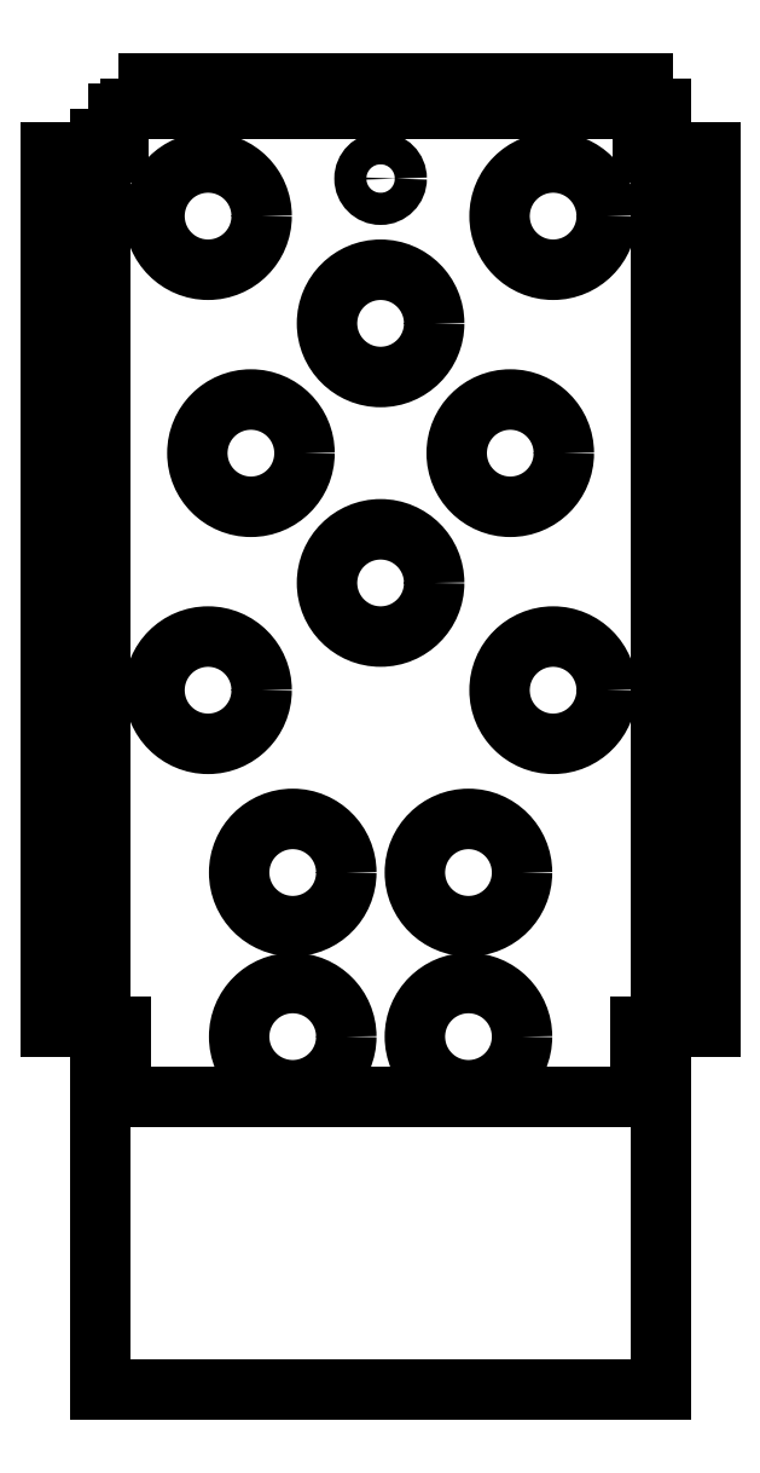
<metadata>
{"format":"dxf","ext":"dxf","renderer":"ezdxf+matplotlib","layout":"modelspace","background":"white","min_lineweight":24,"dpi":150}
</metadata>
<code>
0
SECTION
2
ENTITIES
0
LWPOLYLINE
8
0
90
12
70
1
43
0
10
6.25
20
6.5
10
55.25
20
6.5
10
55.25
20
-0.0003307
10
61.5
20
-0.0003307
10
61.5
20
-81.5
10
55
20
-81.5
10
55
20
-88
10
6.5
20
-88
10
6.5
20
-81.5
10
0
20
-81.5
10
0
20
0
10
6.25
20
0
0
CIRCLE
8
0
10
2.75
20
-4.6
30
0
40
1.5
210
0
220
0
230
1
0
CIRCLE
8
0
10
58.75
20
-4.6
30
0
40
1.5
210
0
220
0
230
1
0
CIRCLE
8
0
10
2.75
20
-63
30
0
40
1.5
210
0
220
0
230
1
0
CIRCLE
8
0
10
58.75
20
-63
30
0
40
1.5
210
0
220
0
230
1
0
LWPOLYLINE
8
0
90
4
70
1
43
0
10
4.55
20
4.1
10
56.95
20
4.1
10
56.95
20
-115.3
10
4.55
20
-115.3
0
CIRCLE
8
0
10
14.65
20
-5.9
30
0
40
5
210
0
220
0
230
1
0
CIRCLE
8
0
10
30.75
20
-15.9
30
0
40
5
210
0
220
0
230
1
0
CIRCLE
8
0
10
46.85
20
-5.9
30
0
40
5
210
0
220
0
230
1
0
CIRCLE
8
0
10
18.65
20
-28
30
0
40
5
210
0
220
0
230
1
0
CIRCLE
8
0
10
42.85
20
-28
30
0
40
5
210
0
220
0
230
1
0
CIRCLE
8
0
10
30.75
20
-40.1
30
0
40
5
210
0
220
0
230
1
0
CIRCLE
8
0
10
14.65
20
-50.1
30
0
40
5
210
0
220
0
230
1
0
CIRCLE
8
0
10
46.85
20
-50.1
30
0
40
5
210
0
220
0
230
1
0
CIRCLE
8
0
10
22.55
20
-67.1
30
0
40
5
210
0
220
0
230
1
0
CIRCLE
8
0
10
22.55
20
-82.4
30
0
40
5
210
0
220
0
230
1
0
CIRCLE
8
0
10
38.95
20
-67.1
30
0
40
5
210
0
220
0
230
1
0
CIRCLE
8
0
10
38.95
20
-82.4
30
0
40
5
210
0
220
0
230
1
0
CIRCLE
8
0
10
30.75
20
-2.4
30
0
40
1.5
210
0
220
0
230
1
0
ENDSEC
0
EOF

</code>
